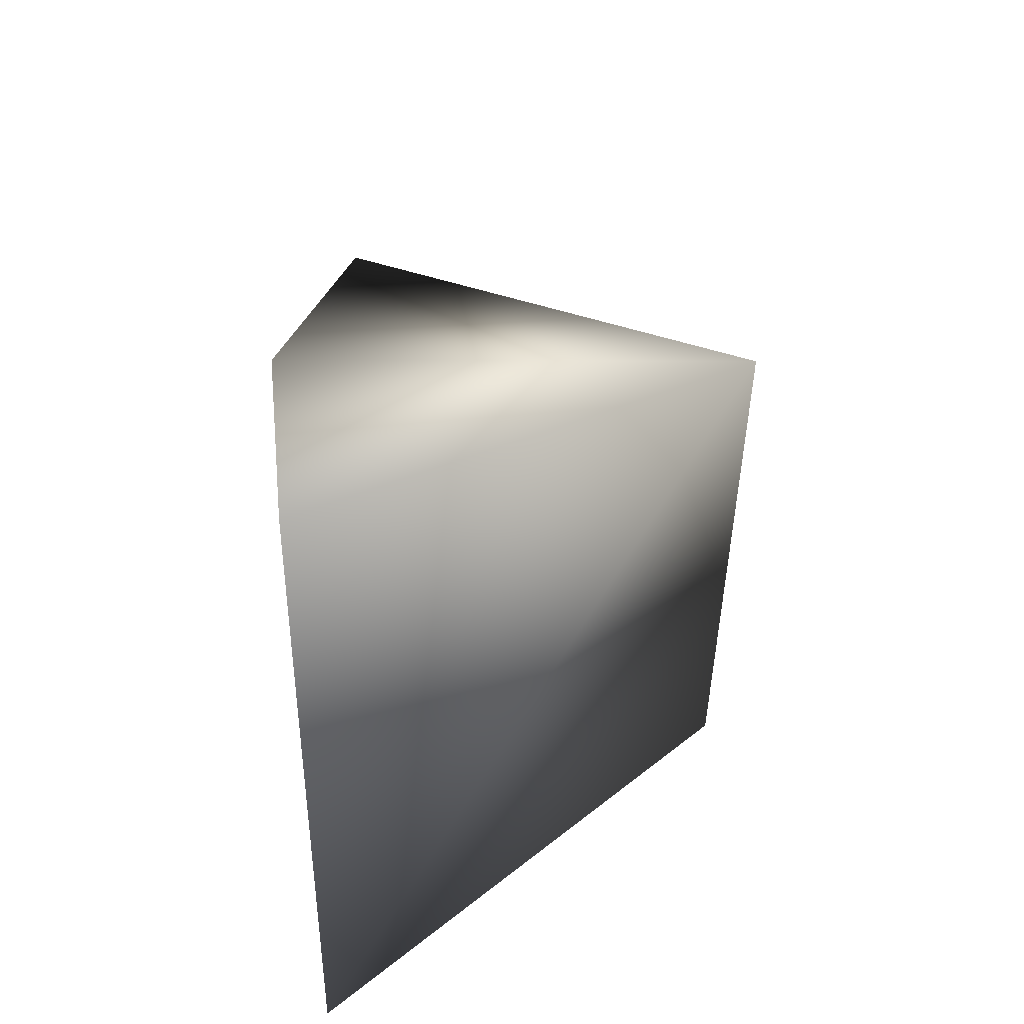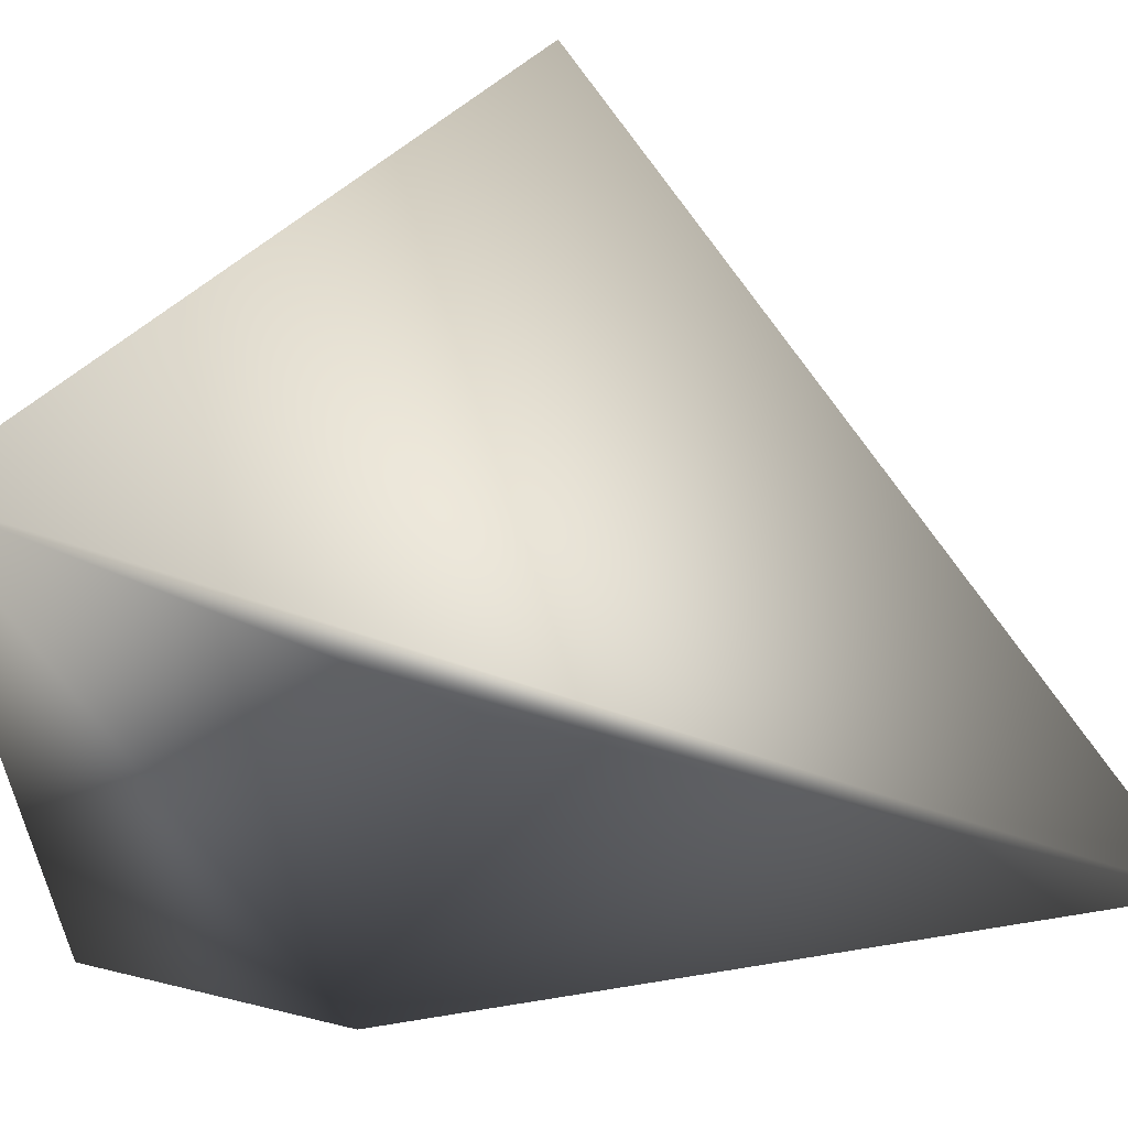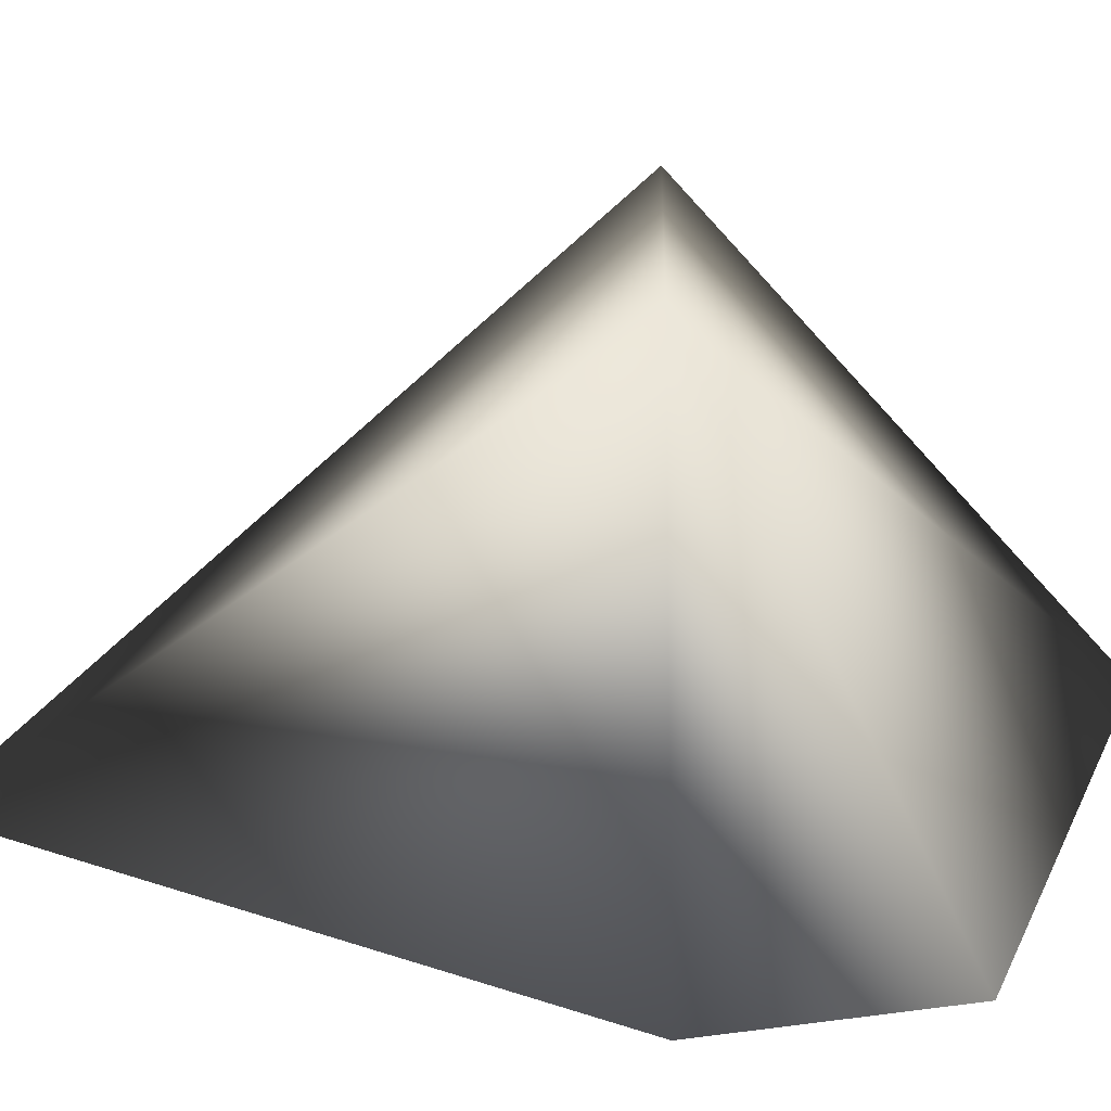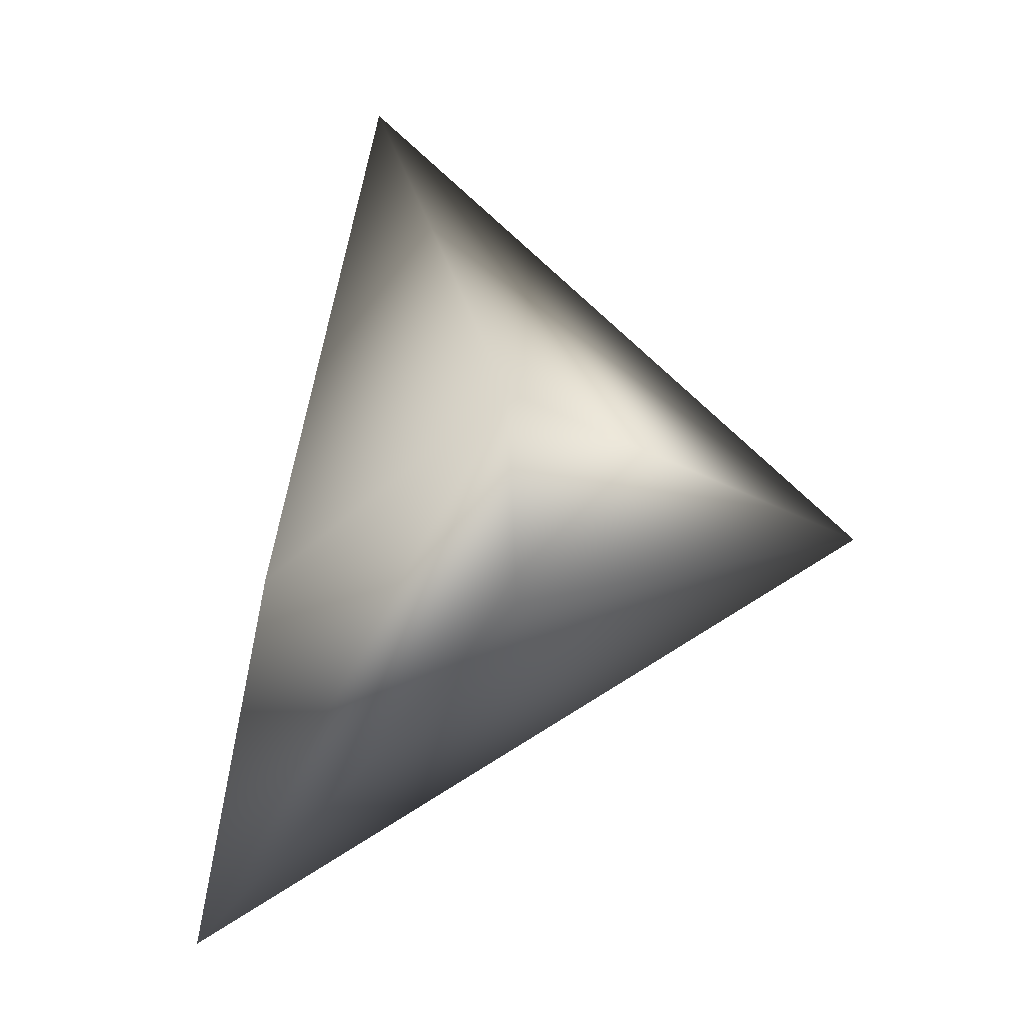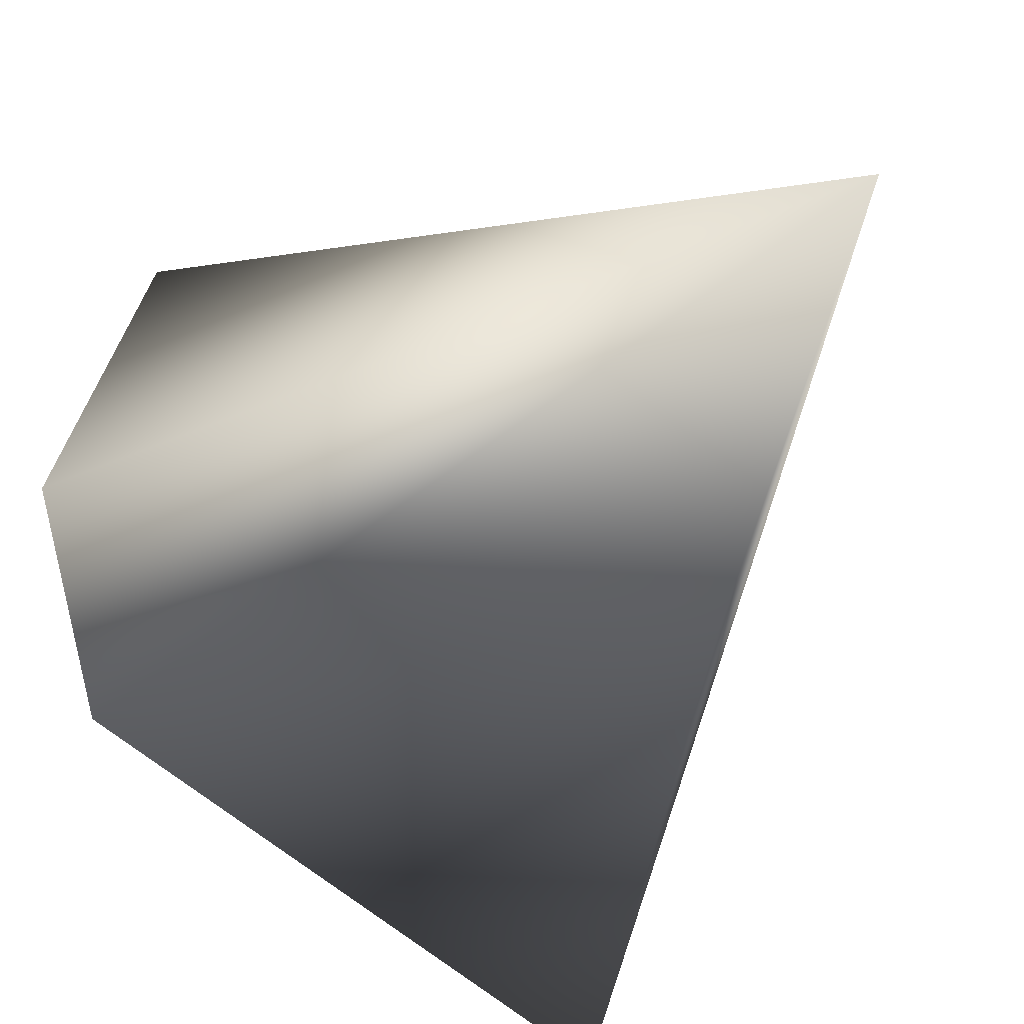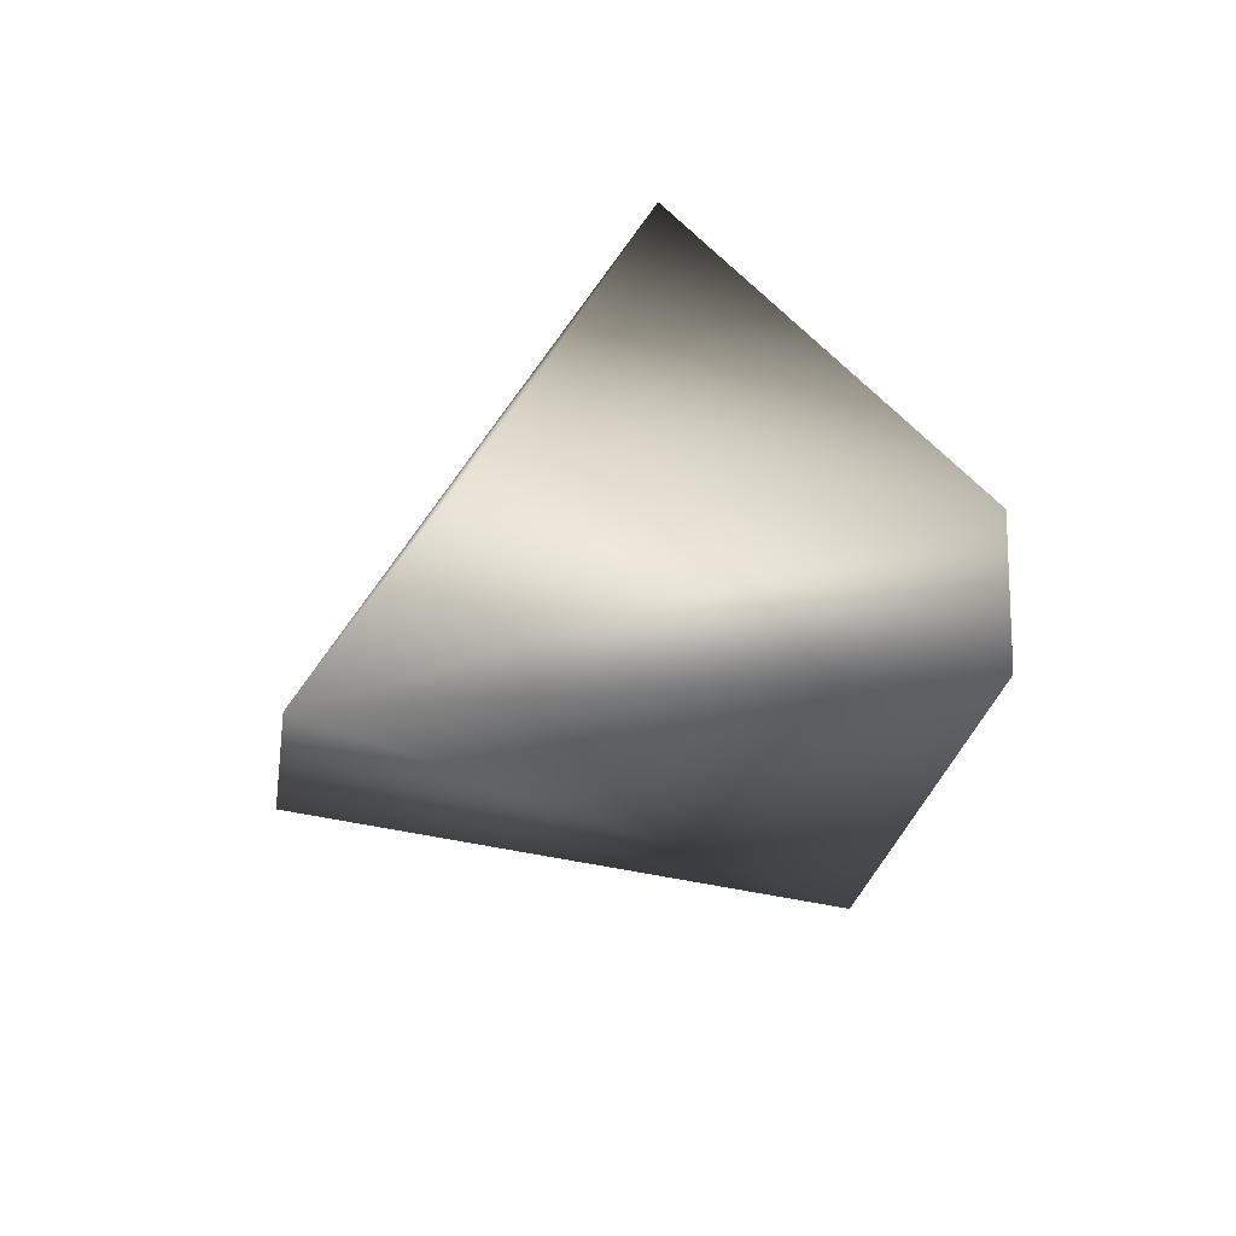
<metadata>
{"format":"obj","ext":"obj","renderer":"f3d","projection":"perspective","resolution":1024,"background":"white","views":[{"elev":-45.4,"azim":89.5,"up":"+Z"},{"elev":-31.2,"azim":-104.7,"up":"+Y"},{"elev":16.7,"azim":91.0,"up":"+Y"},{"elev":-29.2,"azim":50.8,"up":"+Z"},{"elev":-43.7,"azim":-172.2,"up":"+Y"},{"elev":-54.3,"azim":-12.5,"up":"+Z"}]}
</metadata>
<code>
v 0.1683 -0.6058 2.44
v -0.5723 -0.5861 0.04417
v 0.9076 0.5341 1.056
v -0.5453 0.5103 1.043
v 0.8815 -0.6515 0.492
v 0.9187 -0.7118 1.034
v -0.2382 -0.6511 0.999
g Eagle_Neck_L_Col
f 1 3 4
f 3 2 4
f 2 1 4
f 5 2 3
f 6 2 5
f 6 5 3
f 6 3 1
f 7 6 1
f 7 1 2
f 7 2 6

</code>
